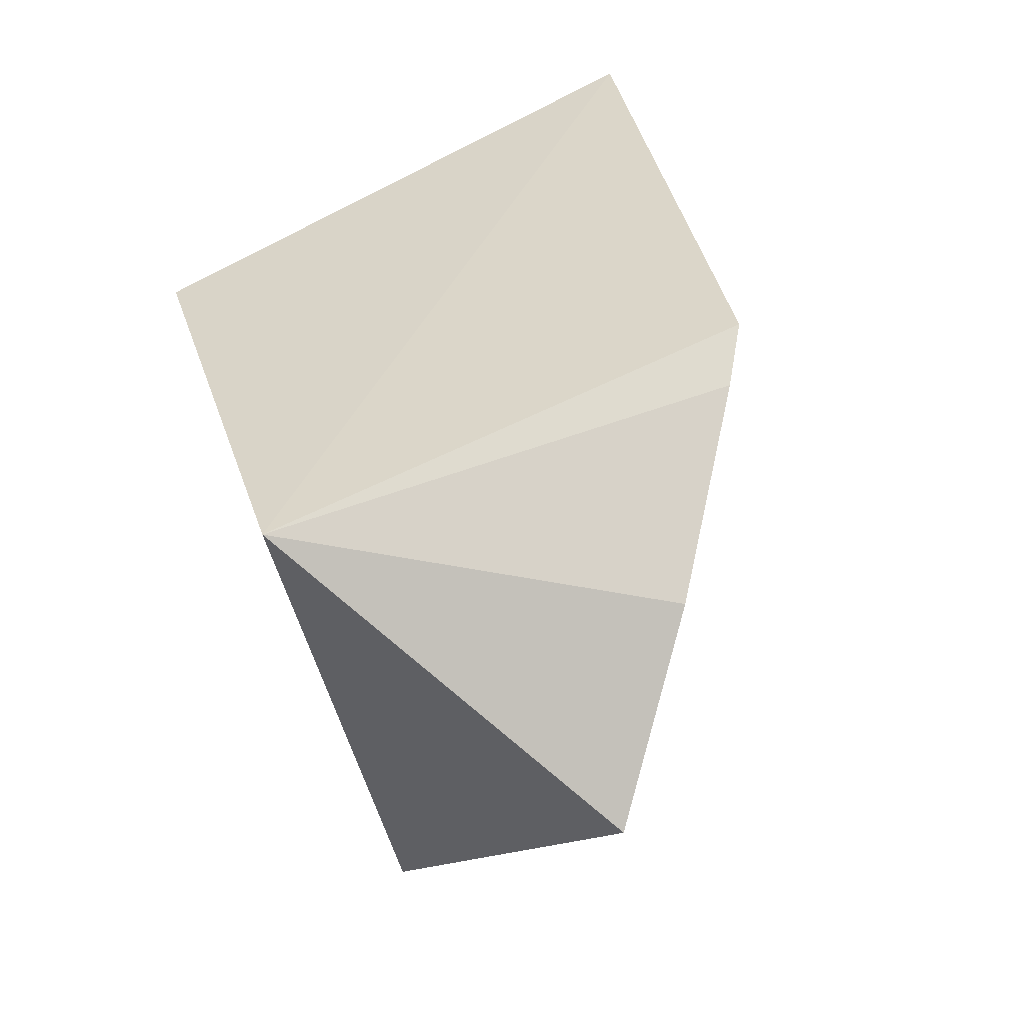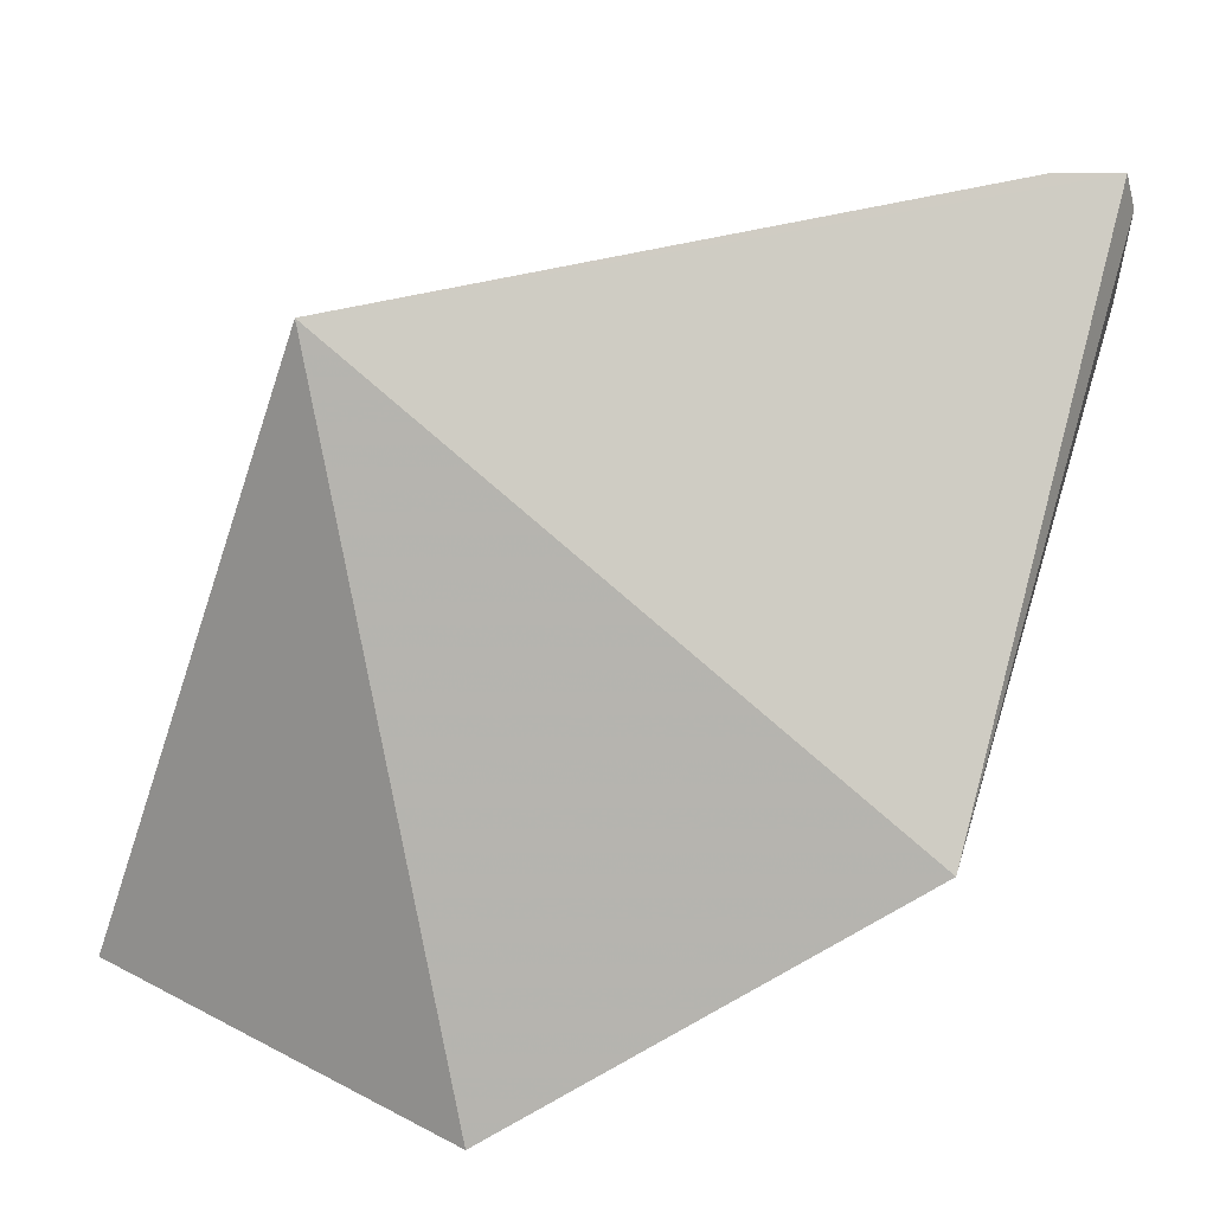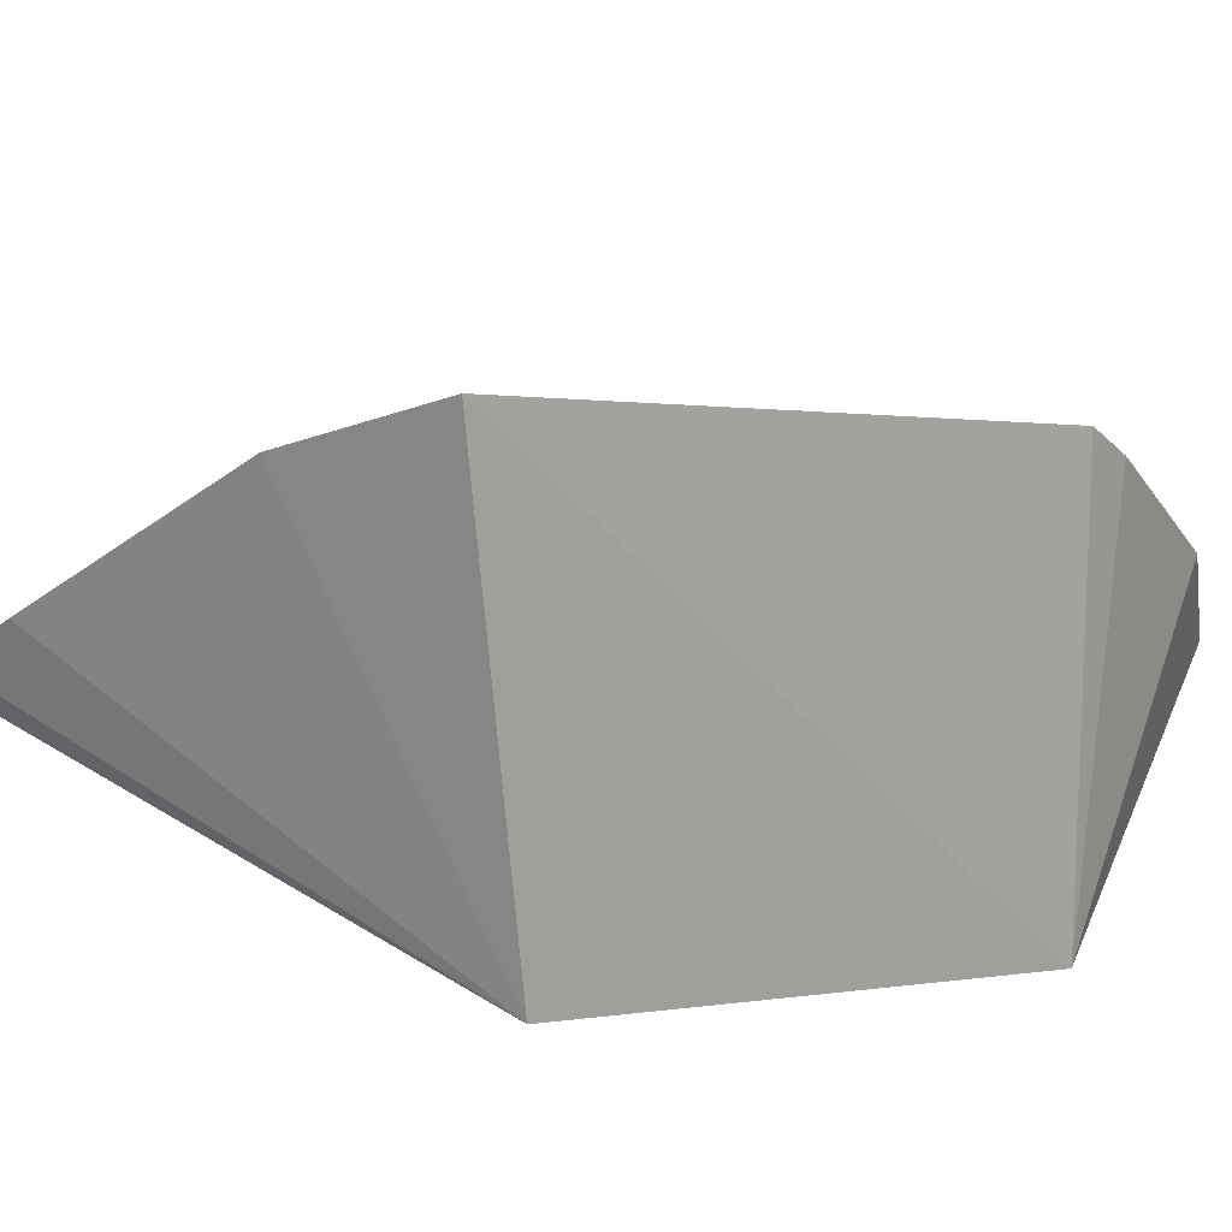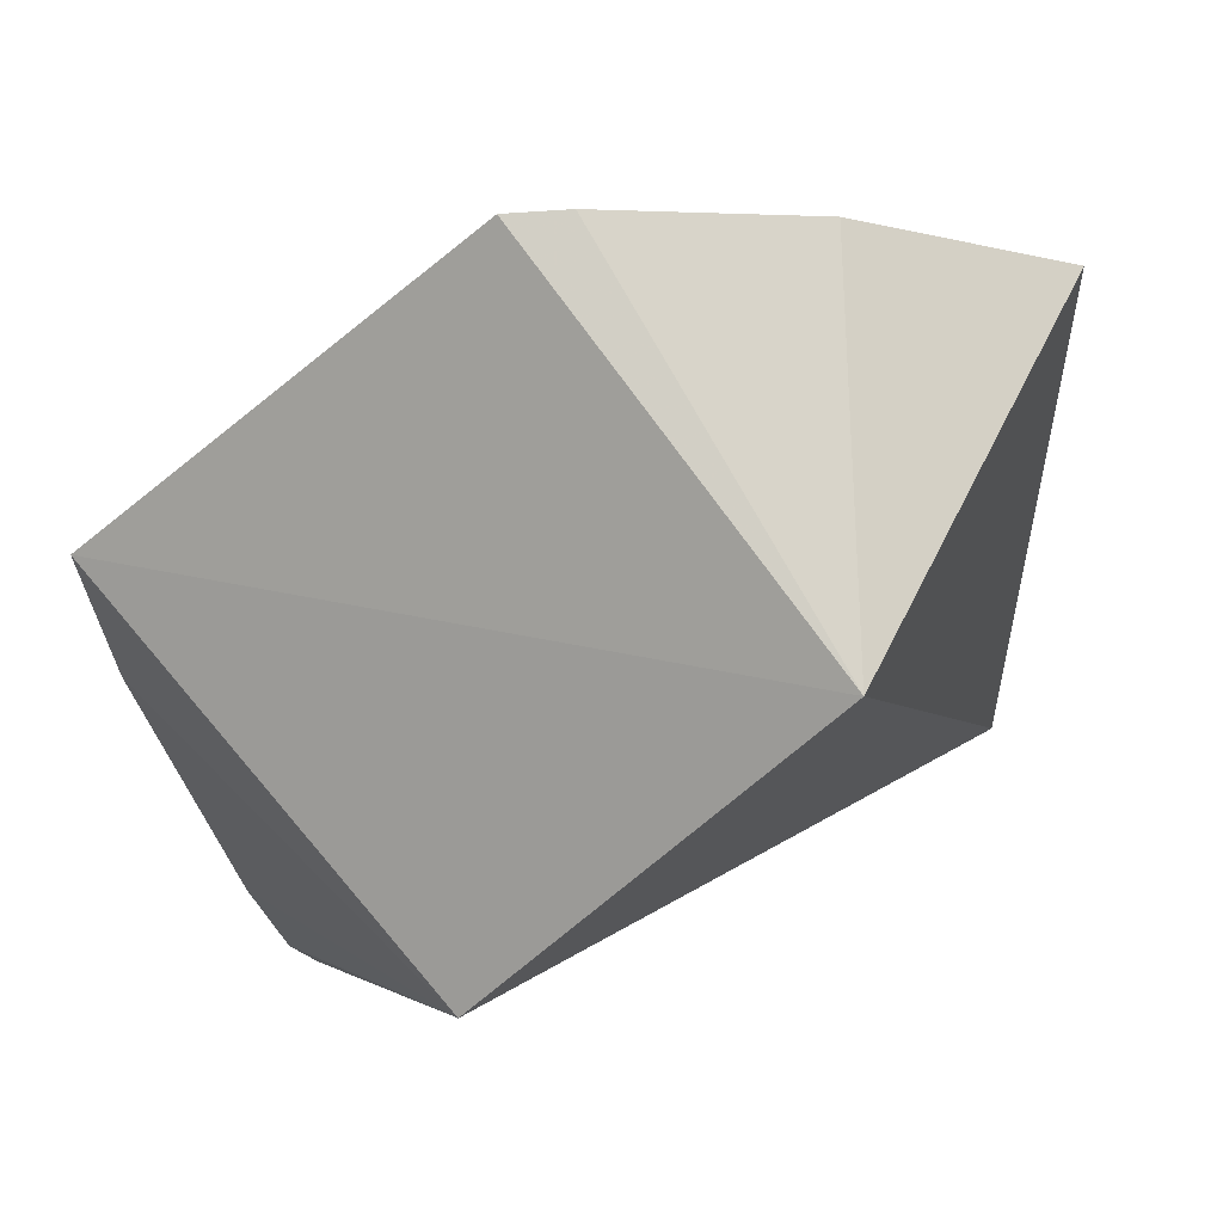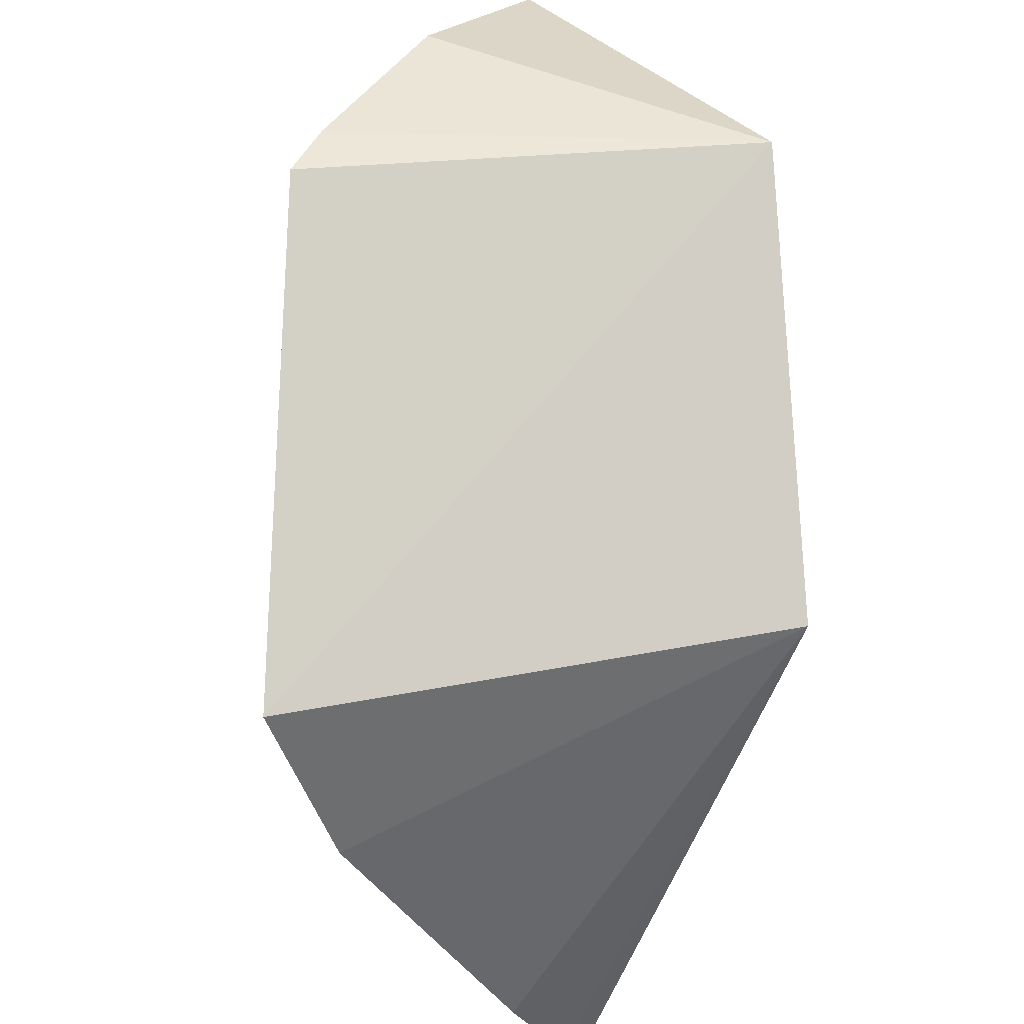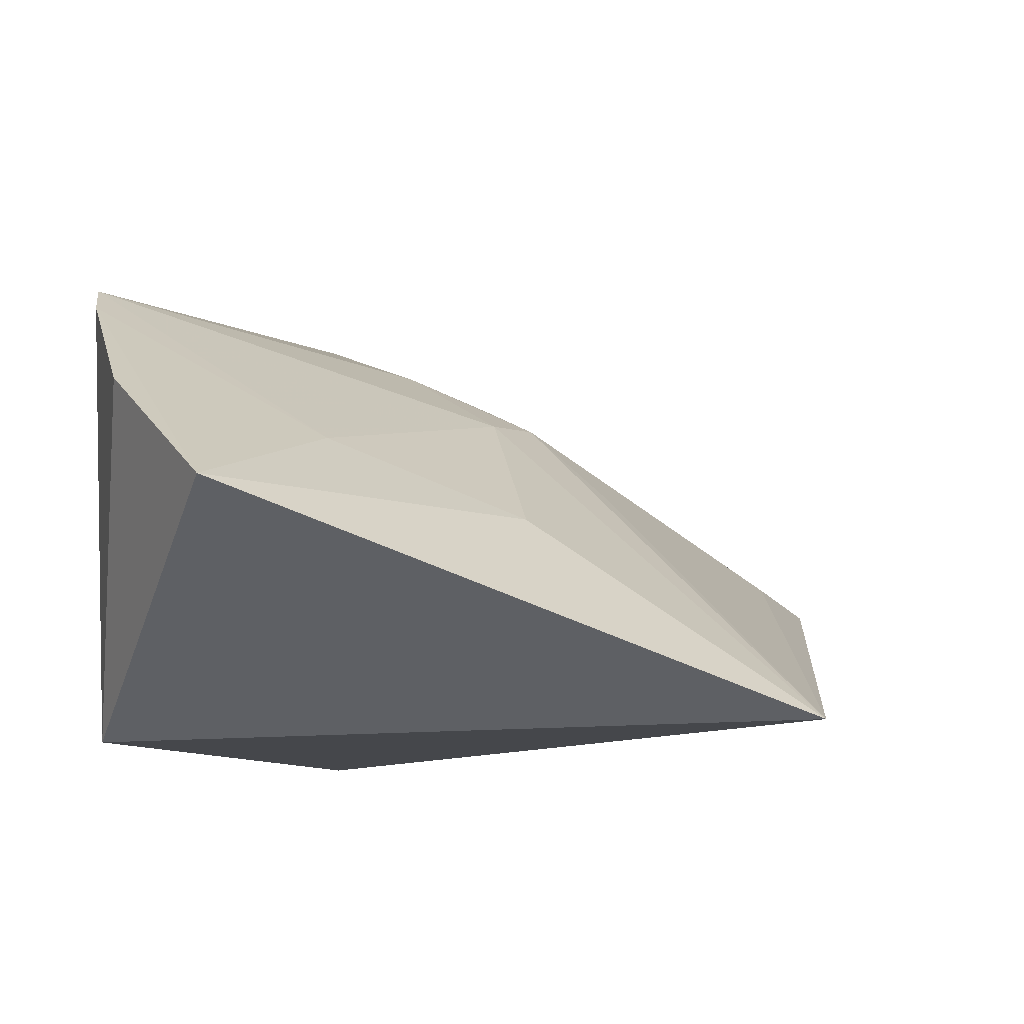
<metadata>
{"format":"obj","ext":"obj","renderer":"f3d","projection":"perspective","resolution":1024,"background":"white","views":[{"elev":73.9,"azim":69.3,"up":"+Z"},{"elev":-79.2,"azim":171.7,"up":"+Y"},{"elev":12.9,"azim":-54.6,"up":"+Y"},{"elev":74.1,"azim":-32.3,"up":"+Z"},{"elev":44.6,"azim":-94.4,"up":"+Z"},{"elev":-9.9,"azim":76.8,"up":"+Y"}]}
</metadata>
<code>
v 0.2197 0.3206 -0.0912
v 0.2671 0.3241 -0.2293
v 0.2922 0.3633 -0.102
v 0.1288 0.4266 -0.1518
v 0.1282 0.3641 -0.2719
v 0.2081 0.3925 -0.1754
v 0.2136 0.4165 -0.08803
v 0.1439 0.3206 -0.1518
v 0.2535 0.364 -0.1717
v 0.125 0.4144 -0.1898
v 0.1579 0.3654 -0.2544
v 0.2595 0.3874 -0.08893
v 0.1837 0.408 -0.1614
v 0.2545 0.3786 -0.1311
v 0.1236 0.3799 -0.248
v 0.1949 0.3945 -0.187
v 0.1423 0.3609 -0.2699
v 0.2244 0.4102 -0.08701
v 0.1396 0.4196 -0.1641
v 0.1249 0.3689 -0.2656
v 0.207 0.3777 -0.2011
v 0.1533 0.4079 -0.186
f 1 2 3
f 7 4 1
f 8 5 2
f 8 2 1
f 8 1 4
f 9 3 2
f 9 2 6
f 10 8 4
f 12 1 3
f 13 7 6
f 13 4 7
f 14 6 7
f 14 9 6
f 14 3 9
f 15 8 10
f 16 6 2
f 16 13 6
f 17 11 2
f 17 2 5
f 17 16 11
f 17 5 16
f 18 7 1
f 18 1 12
f 18 12 3
f 18 14 7
f 18 3 14
f 19 10 4
f 19 4 13
f 20 5 8
f 20 8 15
f 20 15 10
f 20 16 5
f 21 16 2
f 21 2 11
f 21 11 16
f 22 13 16
f 22 19 13
f 22 10 19
f 22 20 10
f 22 16 20

</code>
